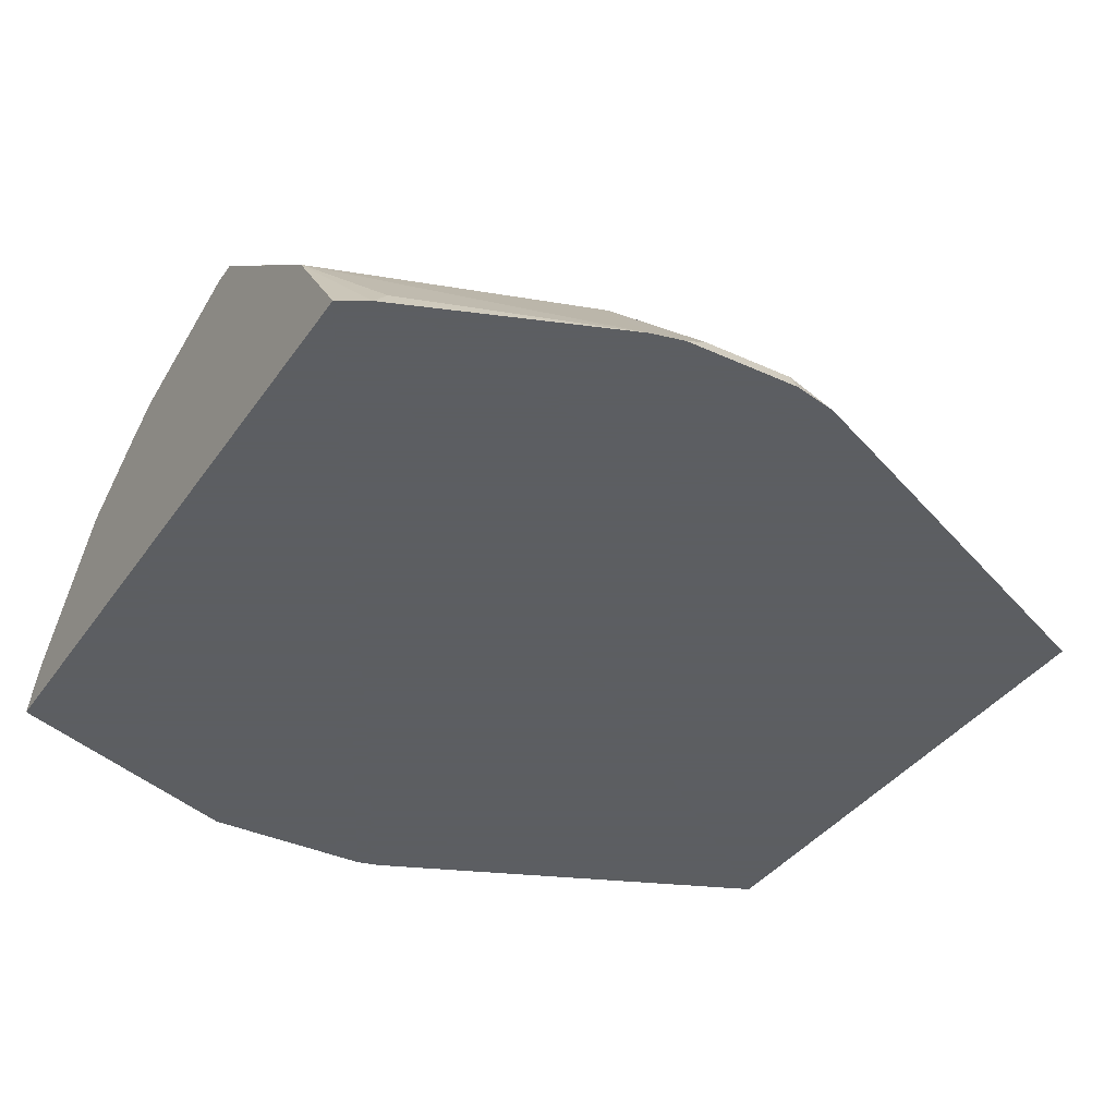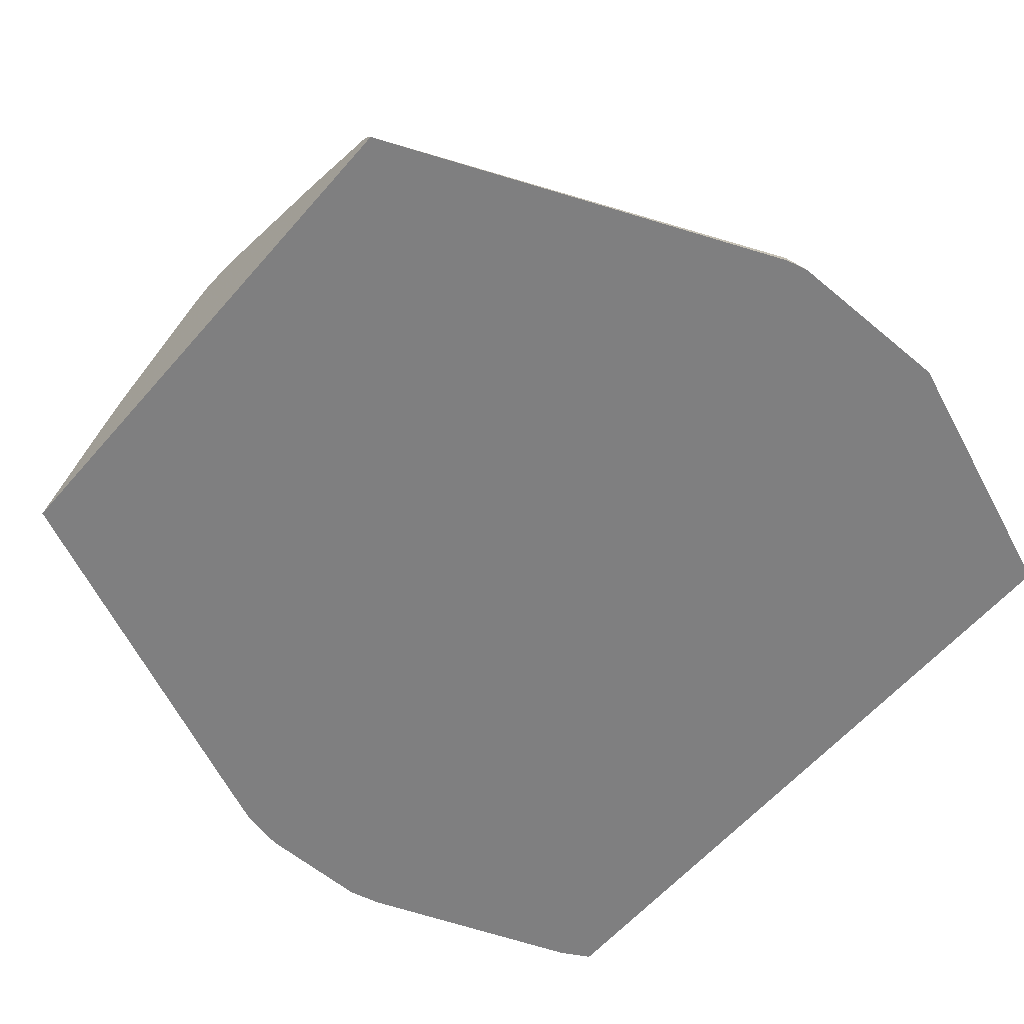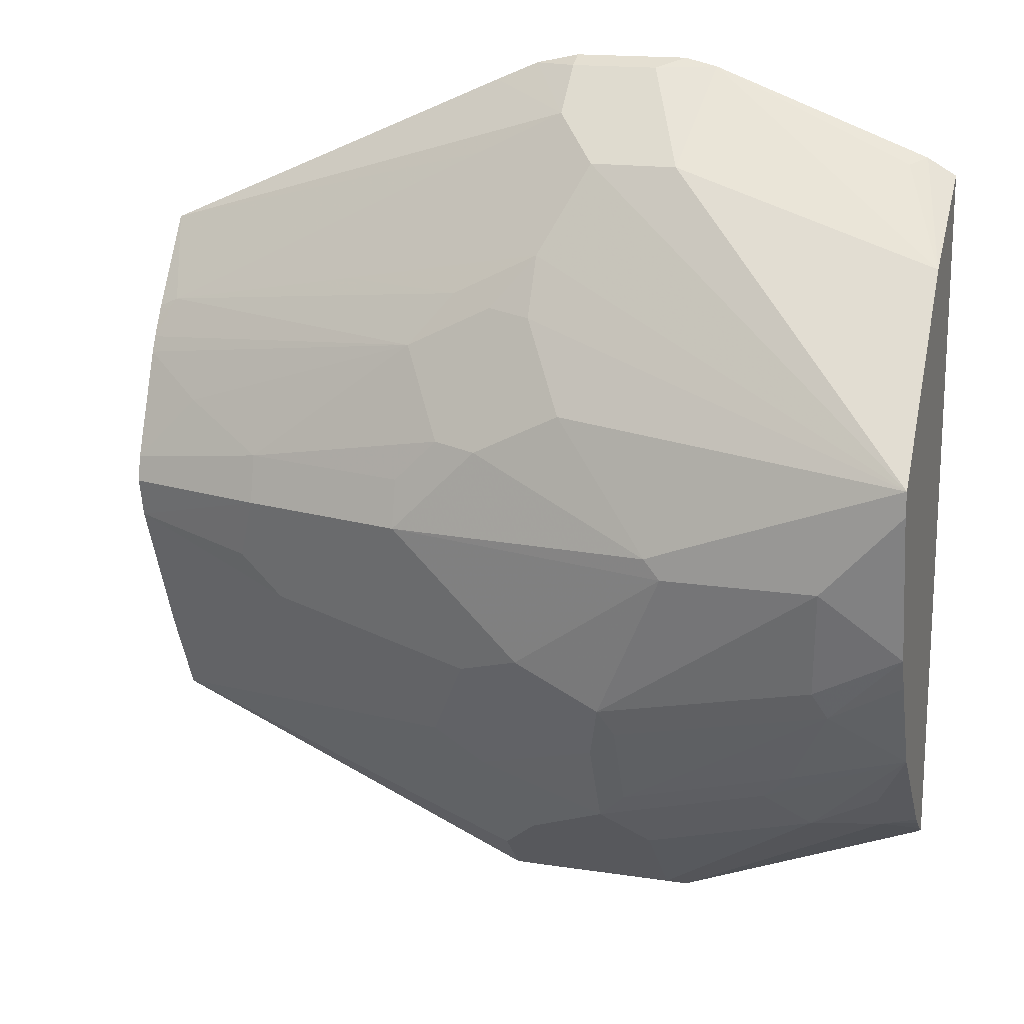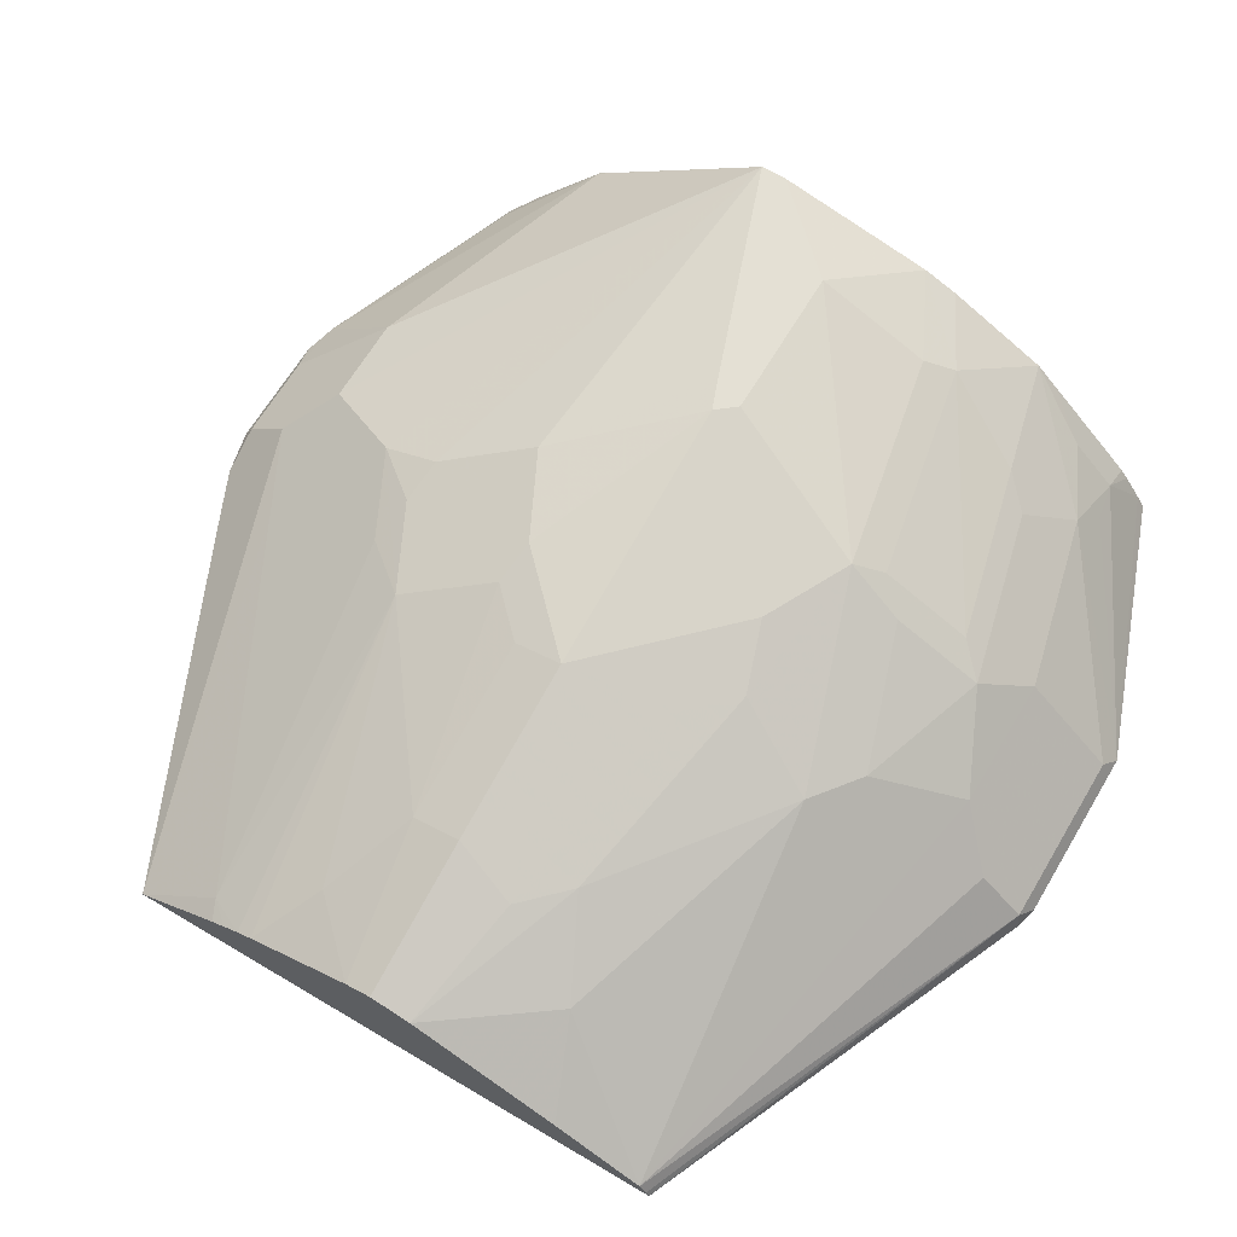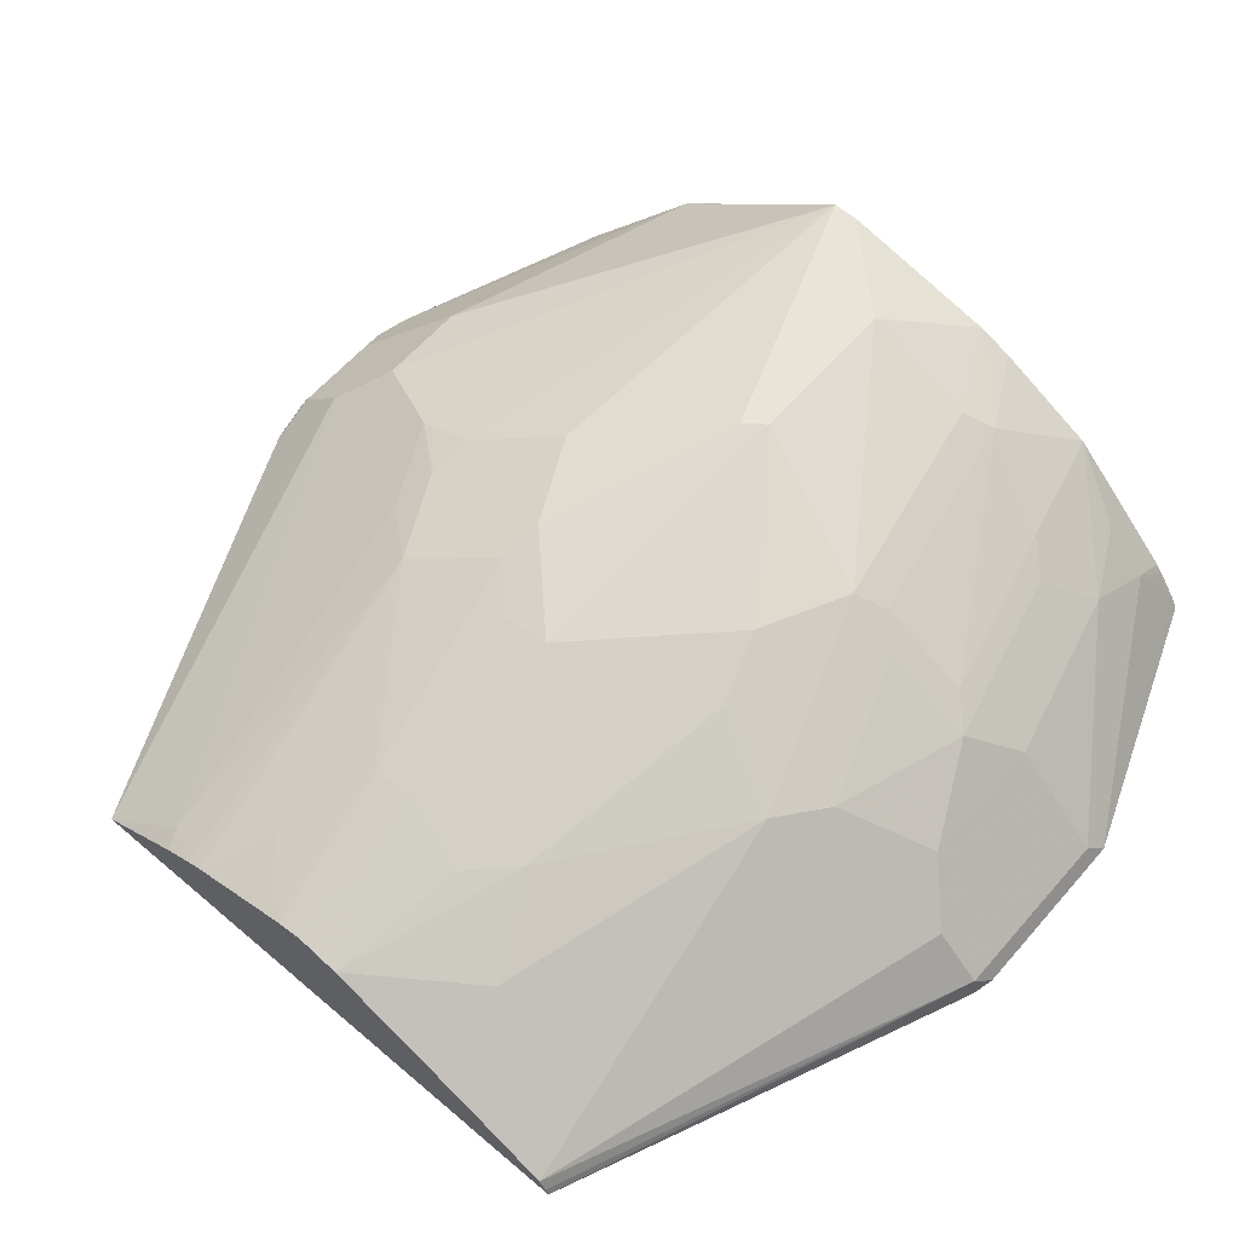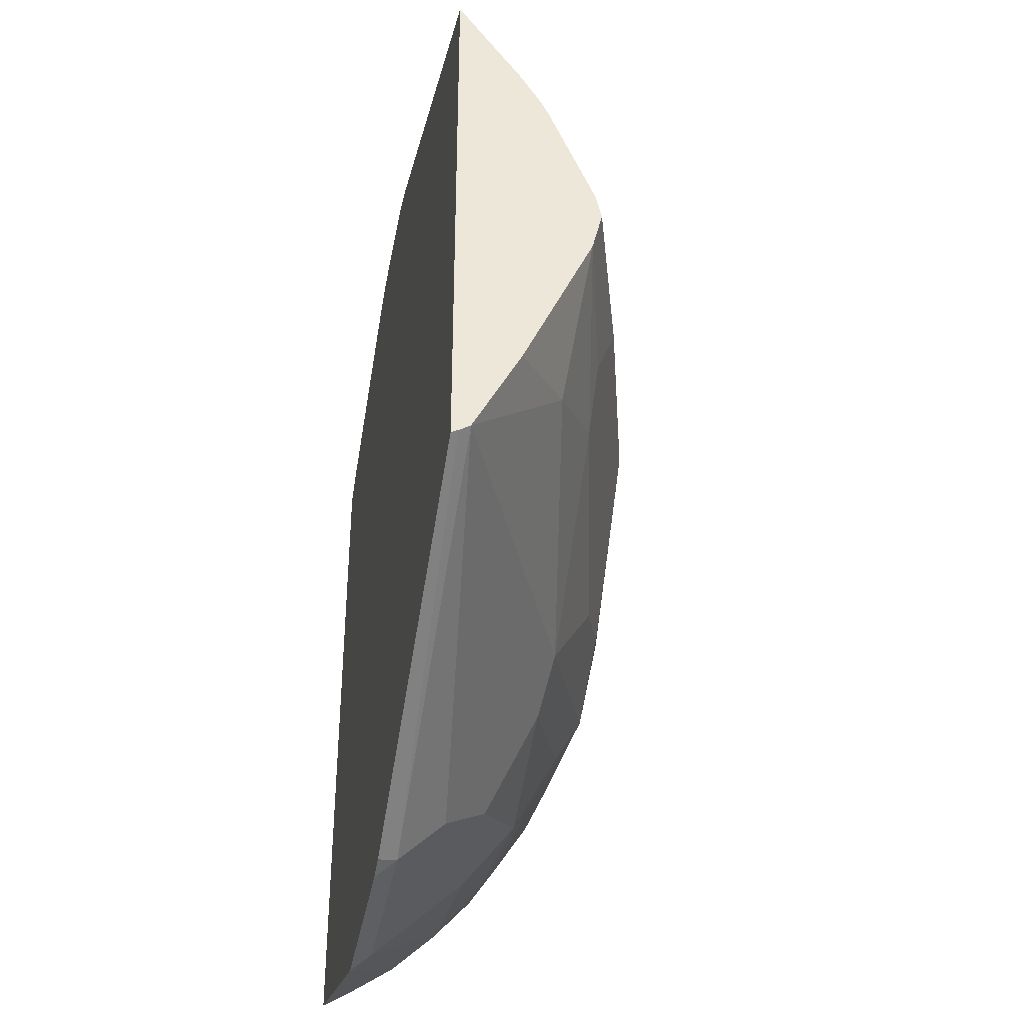
<metadata>
{"format":"obj","ext":"obj","renderer":"f3d","projection":"perspective","resolution":1024,"background":"white","views":[{"elev":-37.4,"azim":-30.6,"up":"+Y"},{"elev":-59.7,"azim":139.3,"up":"+Y"},{"elev":16.7,"azim":-162.8,"up":"+Z"},{"elev":66.1,"azim":120.8,"up":"+Y"},{"elev":61.2,"azim":130.9,"up":"+Y"},{"elev":-40.1,"azim":79.7,"up":"+Z"}]}
</metadata>
<code>
v -0.05984 -0.04131 0.16
v -0.04675 -0.04131 0.1677
v -0.05984 0.006259 0.1258
v -0.05984 -0.04131 -0.1633
v -0.03967 -0.03307 0.1653
v -0.0595 0.006625 0.1257
v 0.05231 -0.04131 0.2056
v -0.05984 0.006511 0.1255
v -0.05984 -0.04124 -0.1635
v -0.05825 -0.04131 -0.1645
v 0.05954 0.006625 0.1653
v -0.05984 0.07565 0.04287
v 0.06703 -0.04131 0.2092
v 0.0794 -0.03307 0.205
v -0.05984 -0.03562 -0.1601
v 0.05791 -0.04131 -0.2092
v 0.09923 0.006625 0.1653
v 0.1191 0.03968 0.09918
v 0.09923 0.05952 0.0595
v 0.03971 0.07565 0.007412
v -0.05984 0.07565 0.03128
v 0.1191 0.02645 0.1257
v 0.1191 -0.04131 0.2092
v 0.1191 -0.03307 0.205
v -0.05984 -0.02471 -0.1525
v -0.04463 -0.009918 -0.1488
v 0.06616 -0.03307 -0.205
v 0.1373 -0.04131 -0.2092
v -0.02643 -0.00661 -0.1521
v -0.01322 0.006625 -0.1455
v 0.1191 -0.01323 0.1852
v 0.1587 -0.01323 0.1653
v 0.1786 0.006625 0.1257
v 0.1389 0.03472 0.1017
v 0.1389 0.05952 0.03968
v 0.05458 0.07565 0.001843
v 0.1191 0.05456 0.062
v -0.02355 0.07565 -0.007412
v -0.05984 0.05968 -0.03935
v 0.2183 0.006625 0.1058
v 0.1587 0.02645 0.1058
v 0.1786 0.03472 0.08181
v 0.1389 -0.04131 0.2049
v -0.05984 -0.02015 -0.149
v -0.05984 -0.00503 -0.1339
v -0.05984 0.01953 -0.1093
v -0.04463 0.009923 -0.1289
v 0.06616 0.006625 -0.1653
v 0.1455 -0.03307 -0.205
v 0.1471 -0.04131 -0.2067
v 0.006641 0.02645 -0.1257
v -0.05984 0.02991 -0.09889
v 0.1521 -0.04131 0.1992
v 0.1587 -0.04131 0.1963
v 0.3267 -0.04131 0.1223
v 0.3175 -0.01323 0.08595
v 0.1587 0.05456 0.04214
v 0.1786 0.05456 0.02232
v 0.1786 0.05952 0
v 0.04713 0.07565 -0.007412
v 0.0794 0.05952 -0.07936
v -0.01981 0.05952 -0.0595
v -0.02643 0.05291 -0.07272
v -0.05984 0.05334 -0.05462
v 0.3267 -0.005843 0.06773
v 0.3267 -0.002305 0.06064
v 0.2976 0.01489 0.04214
v 0.2579 0.03472 0.02232
v 0.1257 0.006625 -0.1653
v 0.08599 0.02645 -0.1455
v 0.1455 -0.01323 -0.1852
v 0.3267 -0.03358 -0.1251
v 0.3267 -0.03829 -0.1282
v 0.3267 -0.04131 -0.1298
v -0.006602 0.03306 -0.1124
v 0.07278 0.03306 -0.1323
v 0.3267 -0.01399 0.08173
v 0.3267 -0.01015 0.07518
v 0.2579 0.03968 0
v 0.2679 0.02976 -0.02973
v 0.1687 0.0496 -0.04959
v 0.1488 0.0496 -0.06945
v 0.1389 0.05952 -0.03968
v 0.1191 0.05952 -0.0595
v 0.1687 0.02976 -0.1091
v 0.1455 0.02645 -0.1257
v 0.08599 0.0463 -0.1058
v 0.07278 0.05291 -0.09258
v 0.3267 0.01718 0.01192
v 0.3267 0.01984 0
v 0.2877 0.009923 -0.06945
v 0.3267 -0.01374 -0.08546
v 0.3267 0.01554 -0.01851
v 0.248 0.02976 -0.04959
f 51 76 70
f 48 70 69
f 49 72 73
f 49 73 74
f 49 74 50
f 48 51 70
f 51 75 76
f 49 71 72
f 51 52 75
f 55 73 72
f 52 63 75
f 55 77 56
f 55 74 73
f 55 72 92
f 55 92 93
f 55 93 90
f 46 52 47
f 55 89 66
f 55 90 89
f 52 64 63
f 42 68 57
f 35 58 59
f 42 66 67
f 32 55 56
f 55 66 65
f 32 56 33
f 33 56 40
f 34 42 37
f 35 37 42
f 35 42 57
f 35 57 58
f 35 59 36
f 36 59 60
f 38 60 61
f 38 61 62
f 38 62 39
f 39 62 63
f 39 63 64
f 40 56 41
f 41 56 42
f 42 56 65
f 42 65 66
f 42 67 68
f 55 65 78
f 70 87 86
f 56 77 78
f 69 70 86
f 69 86 85
f 69 85 72
f 69 72 71
f 70 76 88
f 70 88 87
f 72 85 91
f 72 91 92
f 79 90 93
f 79 93 80
f 80 94 82
f 80 82 81
f 80 93 94
f 82 84 83
f 82 94 85
f 85 94 91
f 91 94 93
f 91 93 92
f 31 55 32
f 68 90 79
f 68 89 90
f 67 89 68
f 66 89 67
f 56 78 65
f 57 68 58
f 58 68 79
f 58 79 59
f 59 79 80
f 59 80 81
f 59 81 82
f 59 82 83
f 59 83 60
f 55 78 77
f 60 83 84
f 61 84 82
f 61 82 85
f 61 85 86
f 61 86 87
f 61 87 88
f 61 88 63
f 61 63 62
f 63 88 76
f 63 76 75
f 60 84 61
f 31 54 55
f 49 69 71
f 31 43 53
f 1 13 7
f 1 7 2
f 2 5 6
f 2 6 3
f 2 7 5
f 3 6 8
f 4 9 10
f 5 7 6
f 6 7 11
f 6 11 12
f 6 12 8
f 7 13 14
f 7 14 11
f 9 15 10
f 10 15 16
f 11 14 24
f 11 24 17
f 11 17 12
f 12 18 19
f 1 23 13
f 1 43 23
f 1 54 53
f 1 55 54
f 1 2 3
f 1 3 8
f 1 8 12
f 1 12 21
f 1 21 39
f 1 39 64
f 1 64 52
f 1 52 46
f 1 46 45
f 12 19 20
f 1 45 44
f 1 25 15
f 1 15 9
f 1 9 4
f 1 4 10
f 1 10 16
f 1 16 28
f 1 28 50
f 1 50 74
f 1 74 55
f 1 44 25
f 12 20 36
f 1 53 43
f 12 60 38
f 21 38 39
f 22 33 40
f 22 40 41
f 22 41 42
f 22 42 34
f 23 43 24
f 24 43 31
f 25 44 26
f 26 44 45
f 19 37 35
f 26 45 46
f 26 47 30
f 27 48 69
f 27 69 49
f 27 30 48
f 28 49 50
f 30 51 48
f 30 47 52
f 30 52 51
f 12 36 60
f 26 46 47
f 19 36 20
f 26 30 29
f 19 35 36
f 12 17 22
f 12 22 18
f 13 23 24
f 13 24 14
f 15 25 26
f 15 26 16
f 16 27 49
f 16 49 28
f 16 26 29
f 16 29 30
f 12 38 21
f 17 24 31
f 17 31 32
f 17 32 33
f 17 33 22
f 31 53 54
f 18 34 37
f 18 37 19
f 18 22 34
f 16 30 27

</code>
